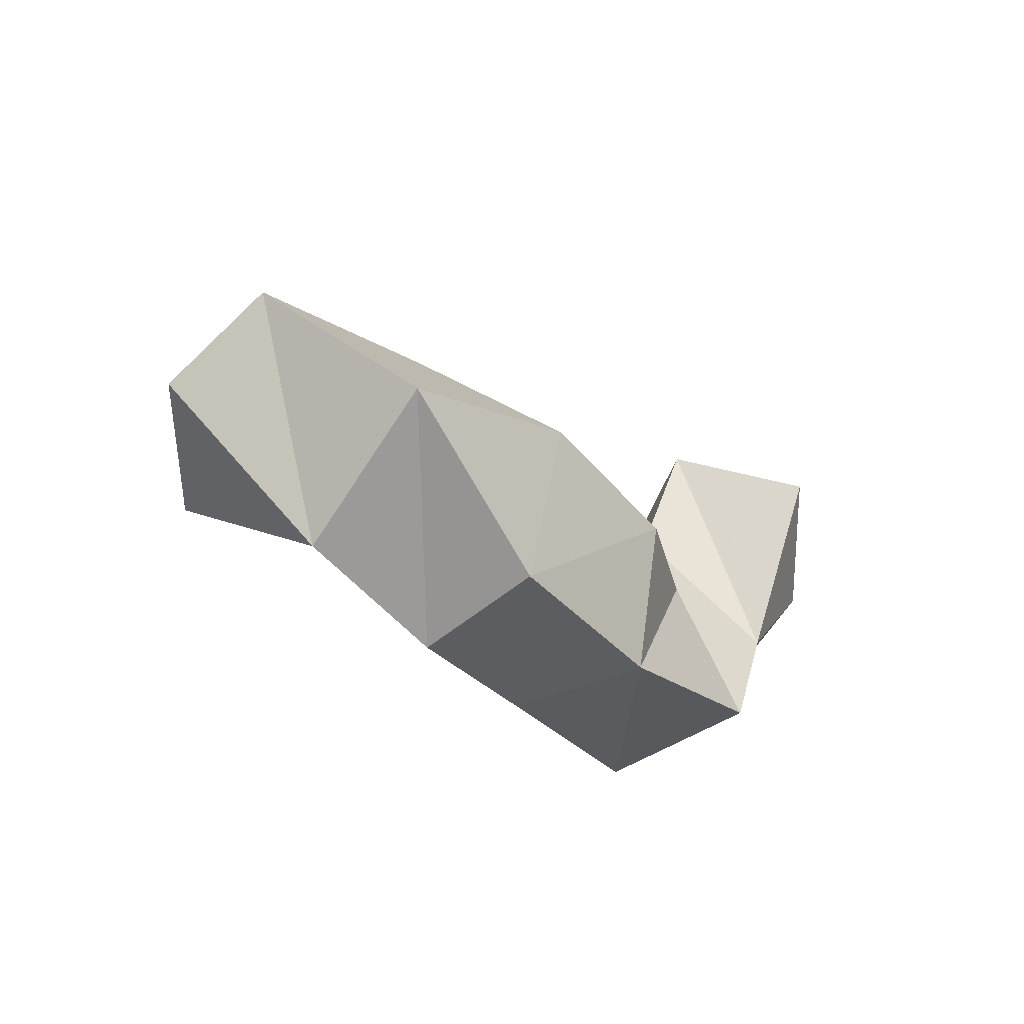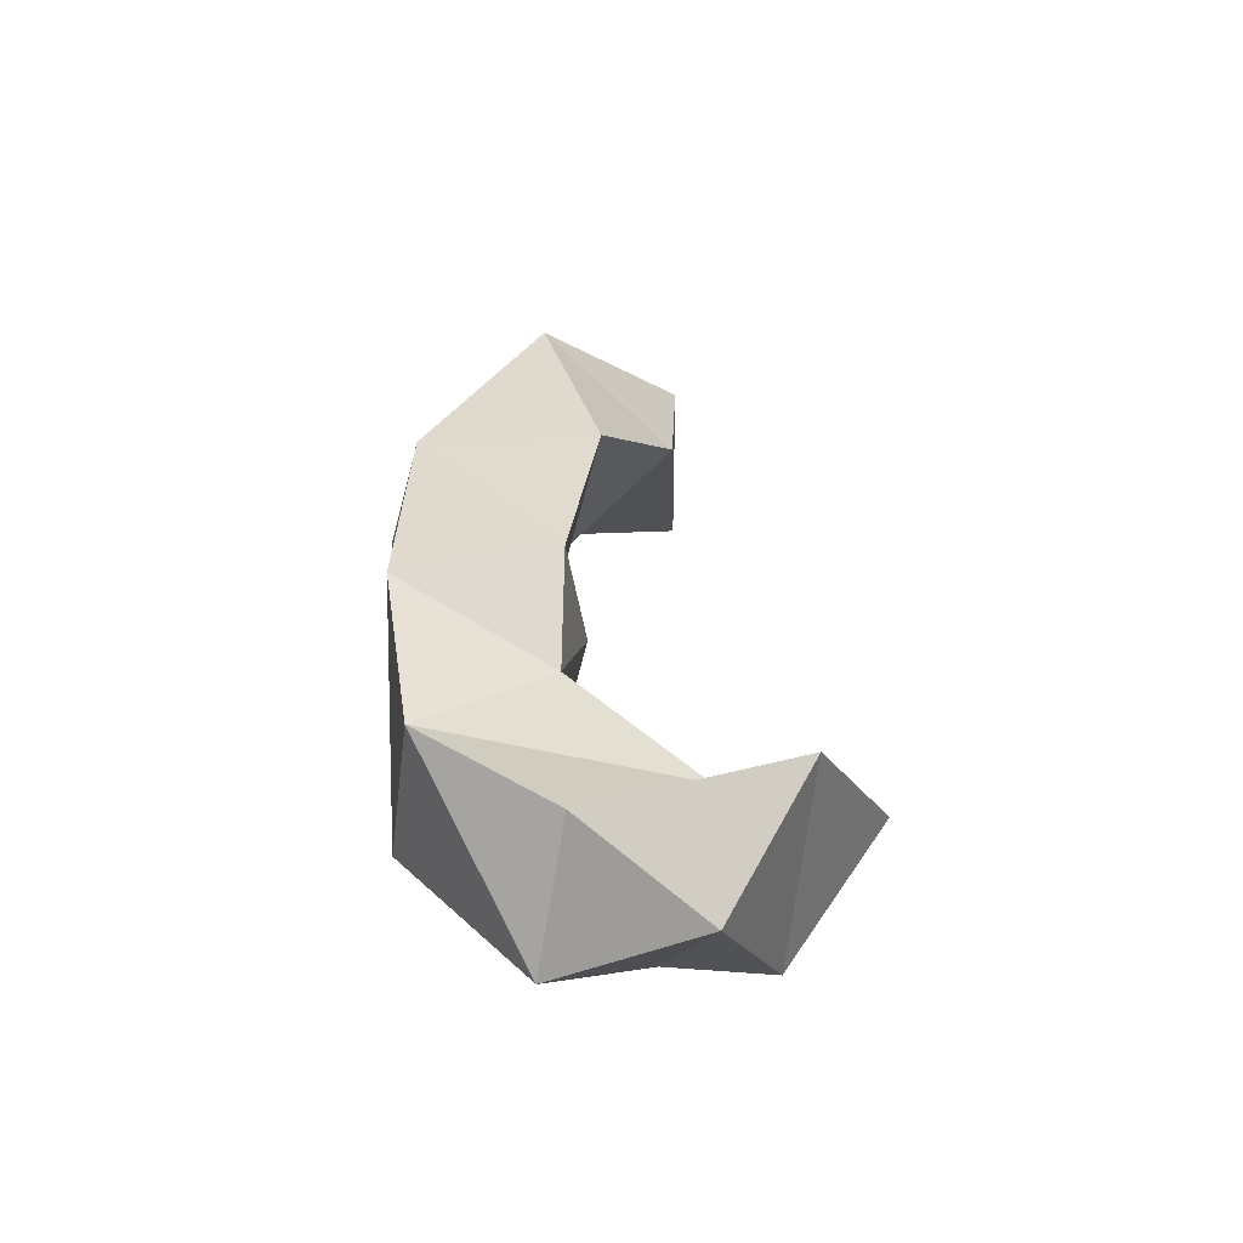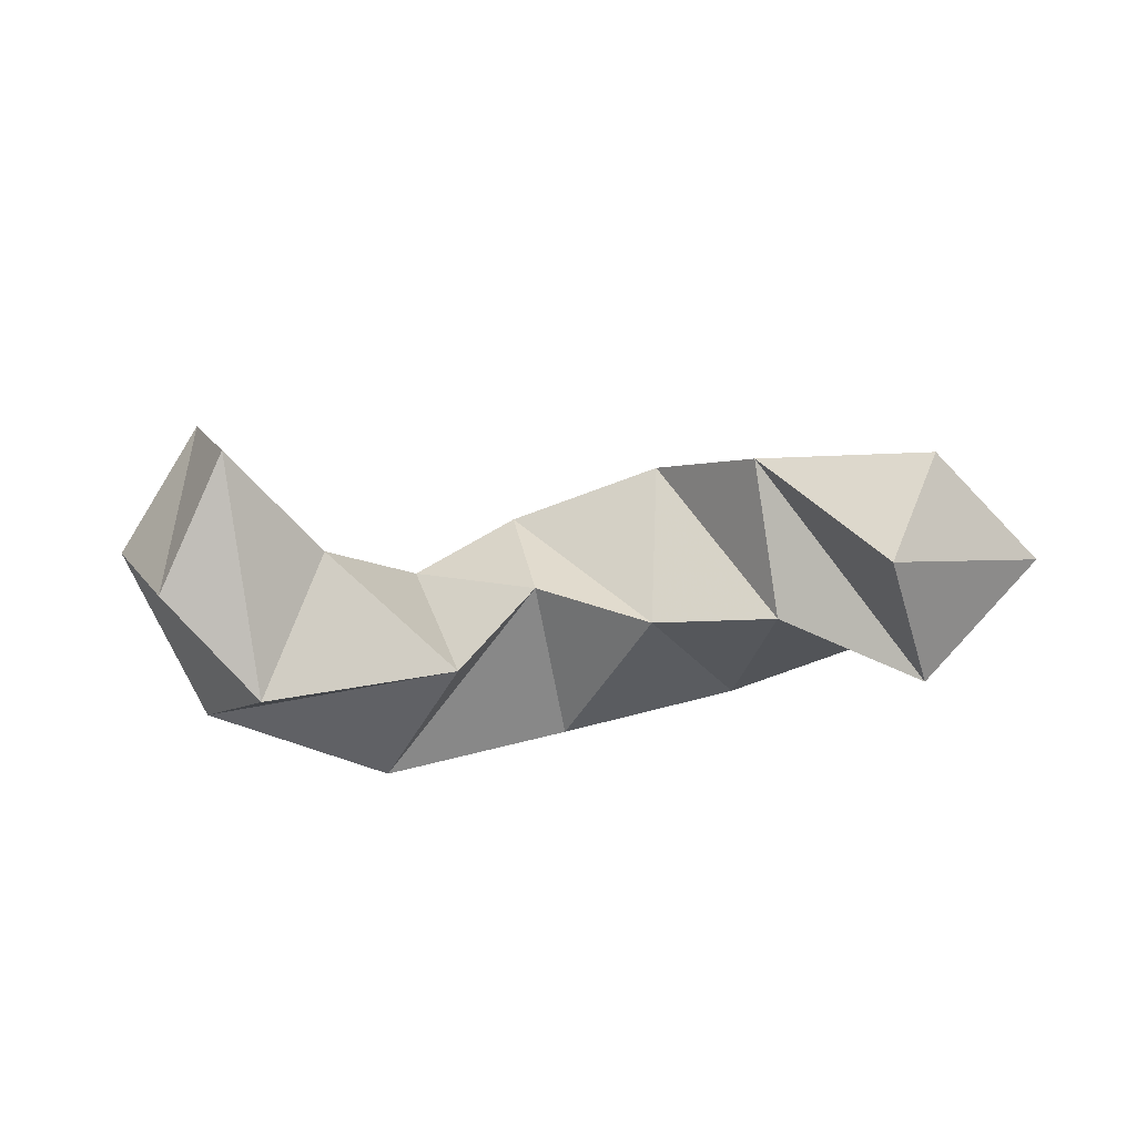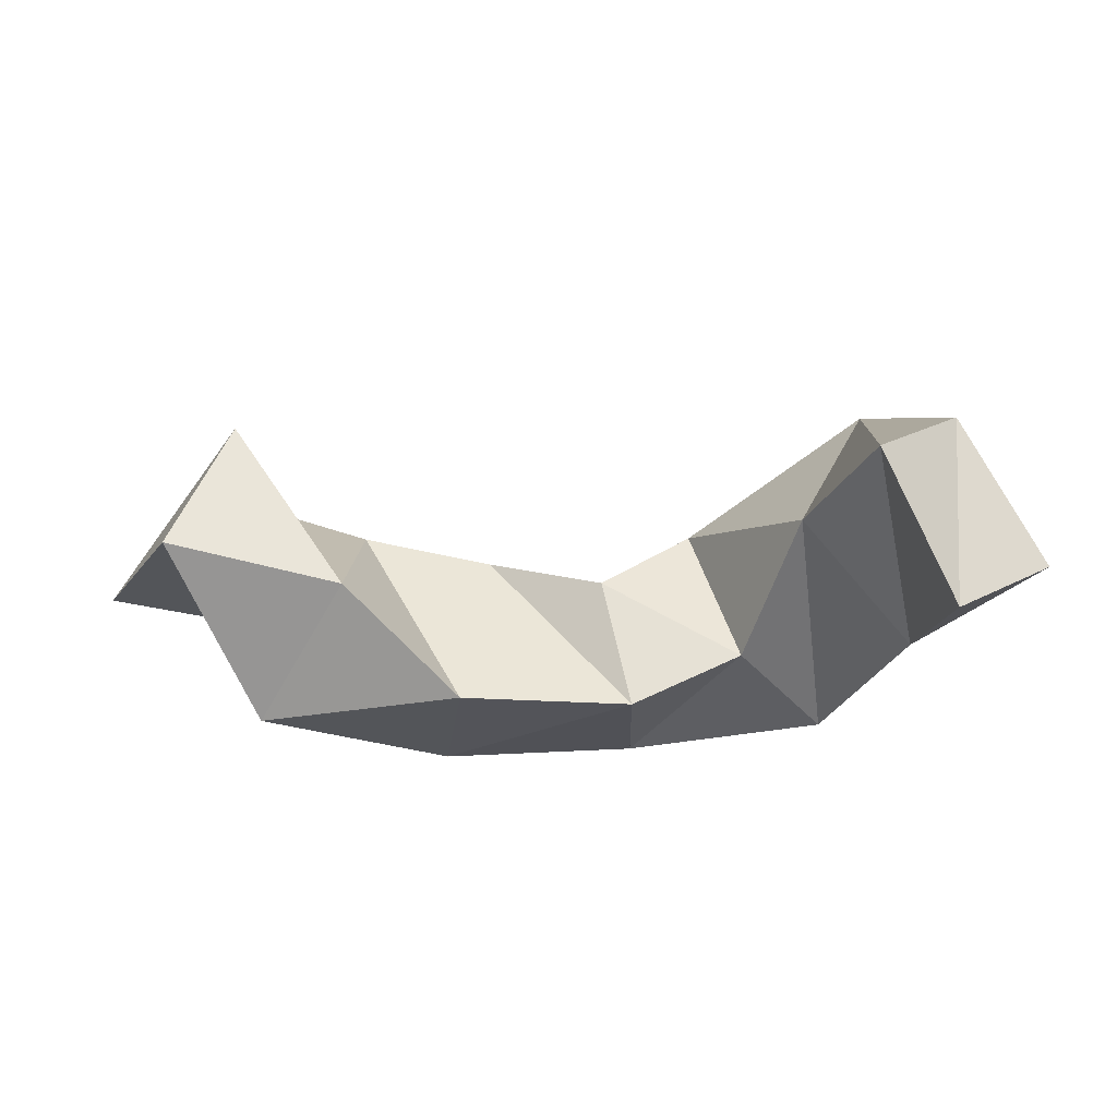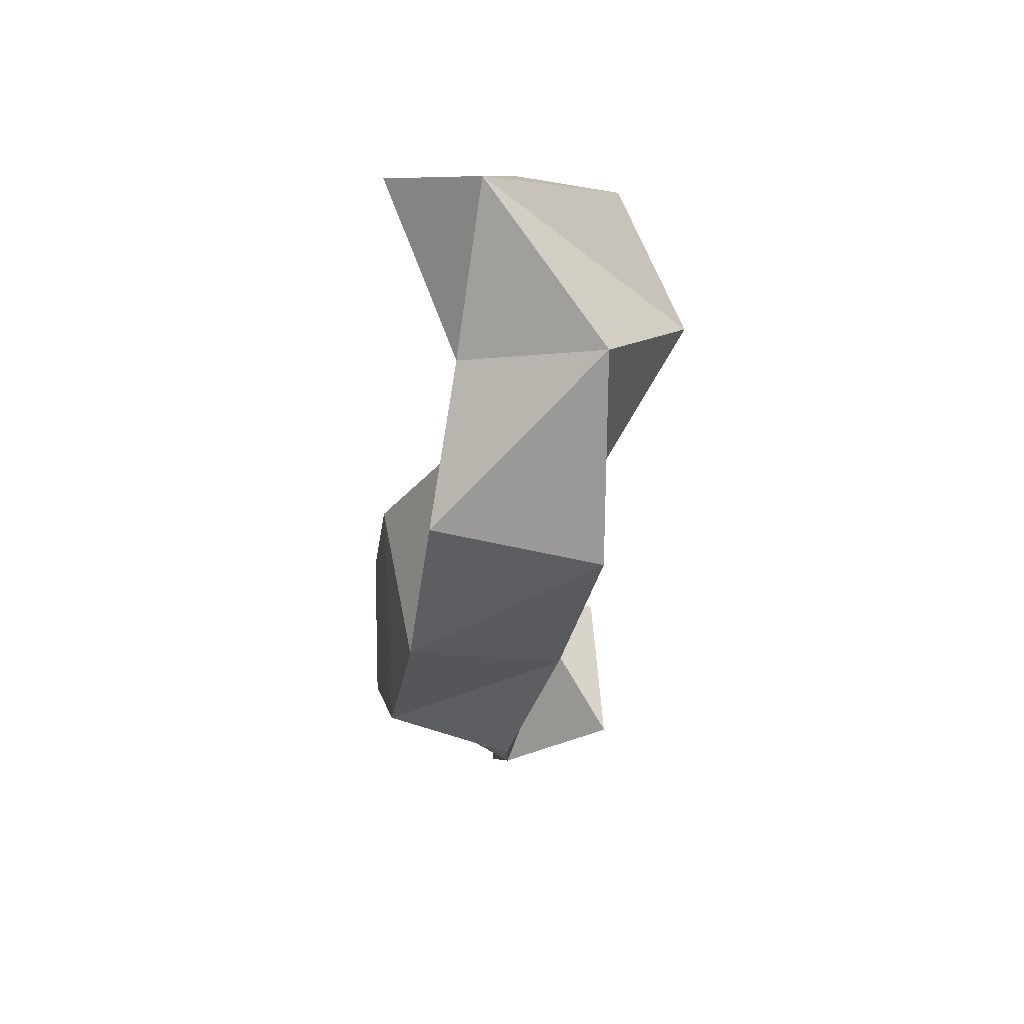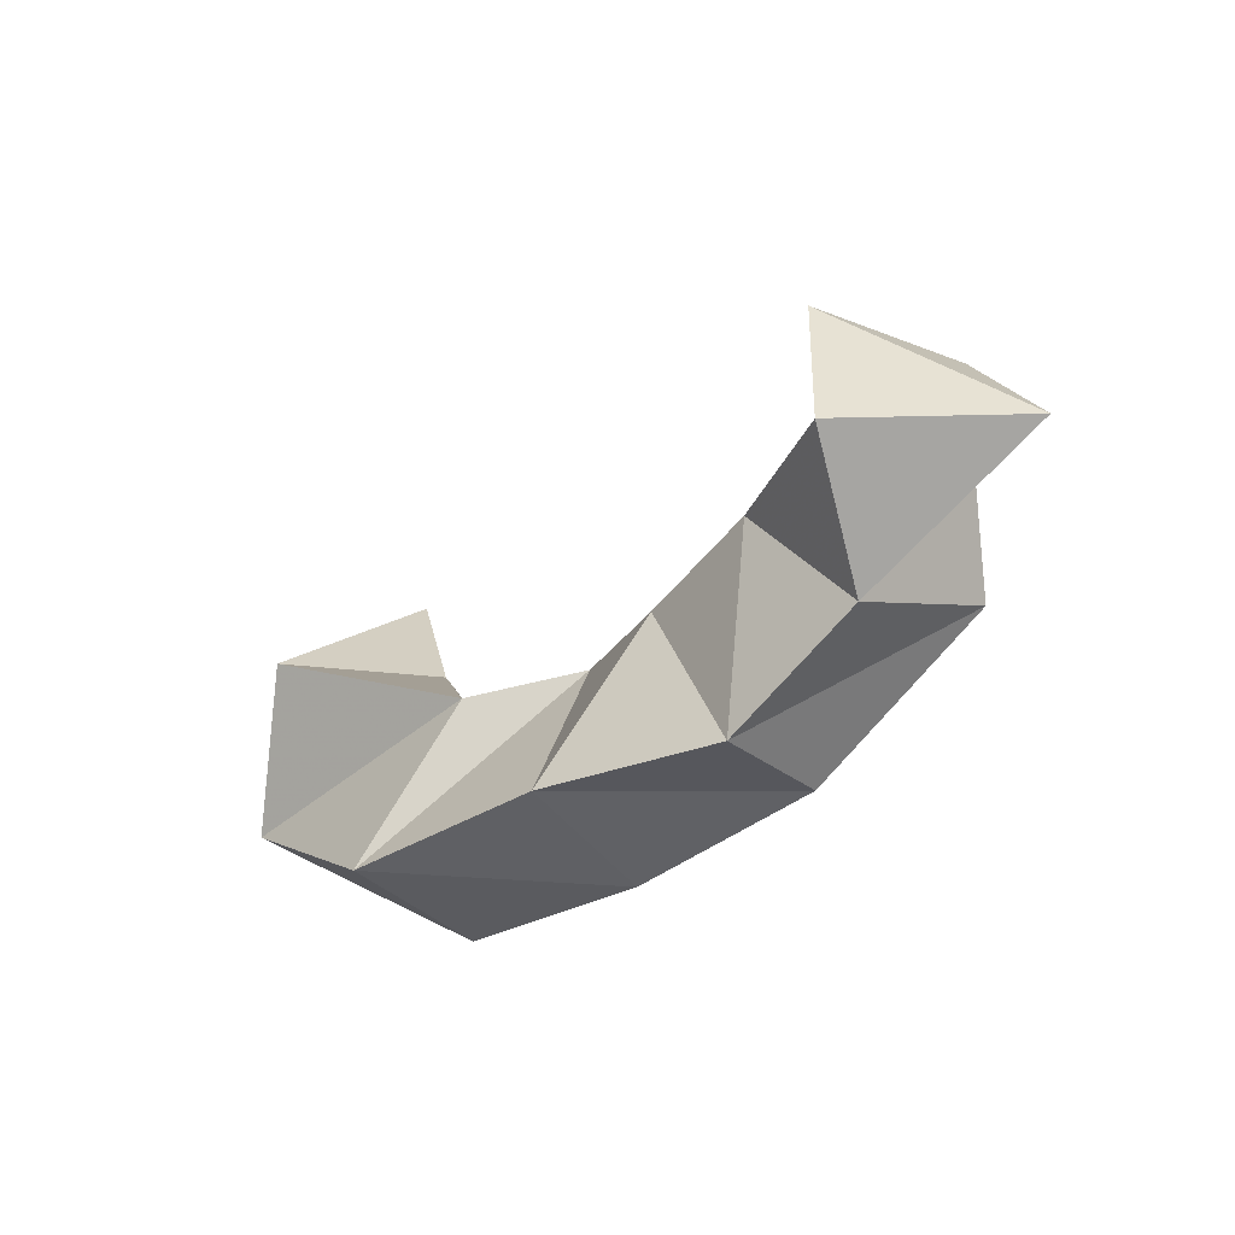
<metadata>
{"format":"obj","ext":"obj","renderer":"f3d","projection":"perspective","resolution":1024,"background":"white","views":[{"elev":-36.0,"azim":131.5,"up":"+Z"},{"elev":36.5,"azim":-88.3,"up":"+Y"},{"elev":-44.3,"azim":15.1,"up":"+Y"},{"elev":58.1,"azim":-178.9,"up":"+Z"},{"elev":-28.4,"azim":-93.6,"up":"+Z"},{"elev":-45.7,"azim":43.4,"up":"+Z"}]}
</metadata>
<code>
v 0.5112 0.1438 0.3089
v 0.4868 0.1509 0.3561
v 0.4708 0.1044 0.306
v 0.4691 0.1085 0.3561
v 0.4515 0.1418 0.2854
v 0.4582 0.1896 0.3151
v 0.4297 0.1268 0.3214
v 0.4317 0.1641 0.3556
v 0.4055 0.145 0.2707
v 0.4025 0.1837 0.2809
v 0.3895 0.1352 0.3209
v 0.396 0.1911 0.3352
v 0.3496 0.1319 0.2796
v 0.3436 0.1785 0.2784
v 0.354 0.1486 0.3326
v 0.3443 0.1881 0.3273
v 0.2887 0.1242 0.2828
v 0.2833 0.1743 0.2896
v 0.3262 0.1263 0.3244
v 0.3107 0.1707 0.3277
v 0.2401 0.1268 0.3244
v 0.2593 0.1681 0.3315
v 0.2737 0.1 0.3546
v 0.2949 0.1468 0.3679
v 0.2236 0.1628 0.3694
v 0.2559 0.1907 0.3925
v 0.2502 0.1216 0.3861
v 0.278 0.1511 0.413
f 1 2 4
f 3 1 4
f 2 6 8
f 4 2 8
f 6 5 7
f 8 6 7
f 5 1 3
f 7 5 3
f 8 7 3
f 4 8 3
f 2 1 5
f 6 2 5
f 5 6 8
f 7 5 8
f 6 10 12
f 8 6 12
f 10 9 11
f 12 10 11
f 9 5 7
f 11 9 7
f 12 11 7
f 8 12 7
f 6 5 9
f 10 6 9
f 9 10 12
f 11 9 12
f 10 14 16
f 12 10 16
f 14 13 15
f 16 14 15
f 13 9 11
f 15 13 11
f 16 15 11
f 12 16 11
f 10 9 13
f 14 10 13
f 13 14 16
f 15 13 16
f 14 18 20
f 16 14 20
f 18 17 19
f 20 18 19
f 17 13 15
f 19 17 15
f 20 19 15
f 16 20 15
f 14 13 17
f 18 14 17
f 17 18 20
f 19 17 20
f 18 22 24
f 20 18 24
f 22 21 23
f 24 22 23
f 21 17 19
f 23 21 19
f 24 23 19
f 20 24 19
f 18 17 21
f 22 18 21
f 21 22 24
f 23 21 24
f 22 26 28
f 24 22 28
f 26 25 27
f 28 26 27
f 25 21 23
f 27 25 23
f 28 27 23
f 24 28 23
f 22 21 25
f 26 22 25

</code>
